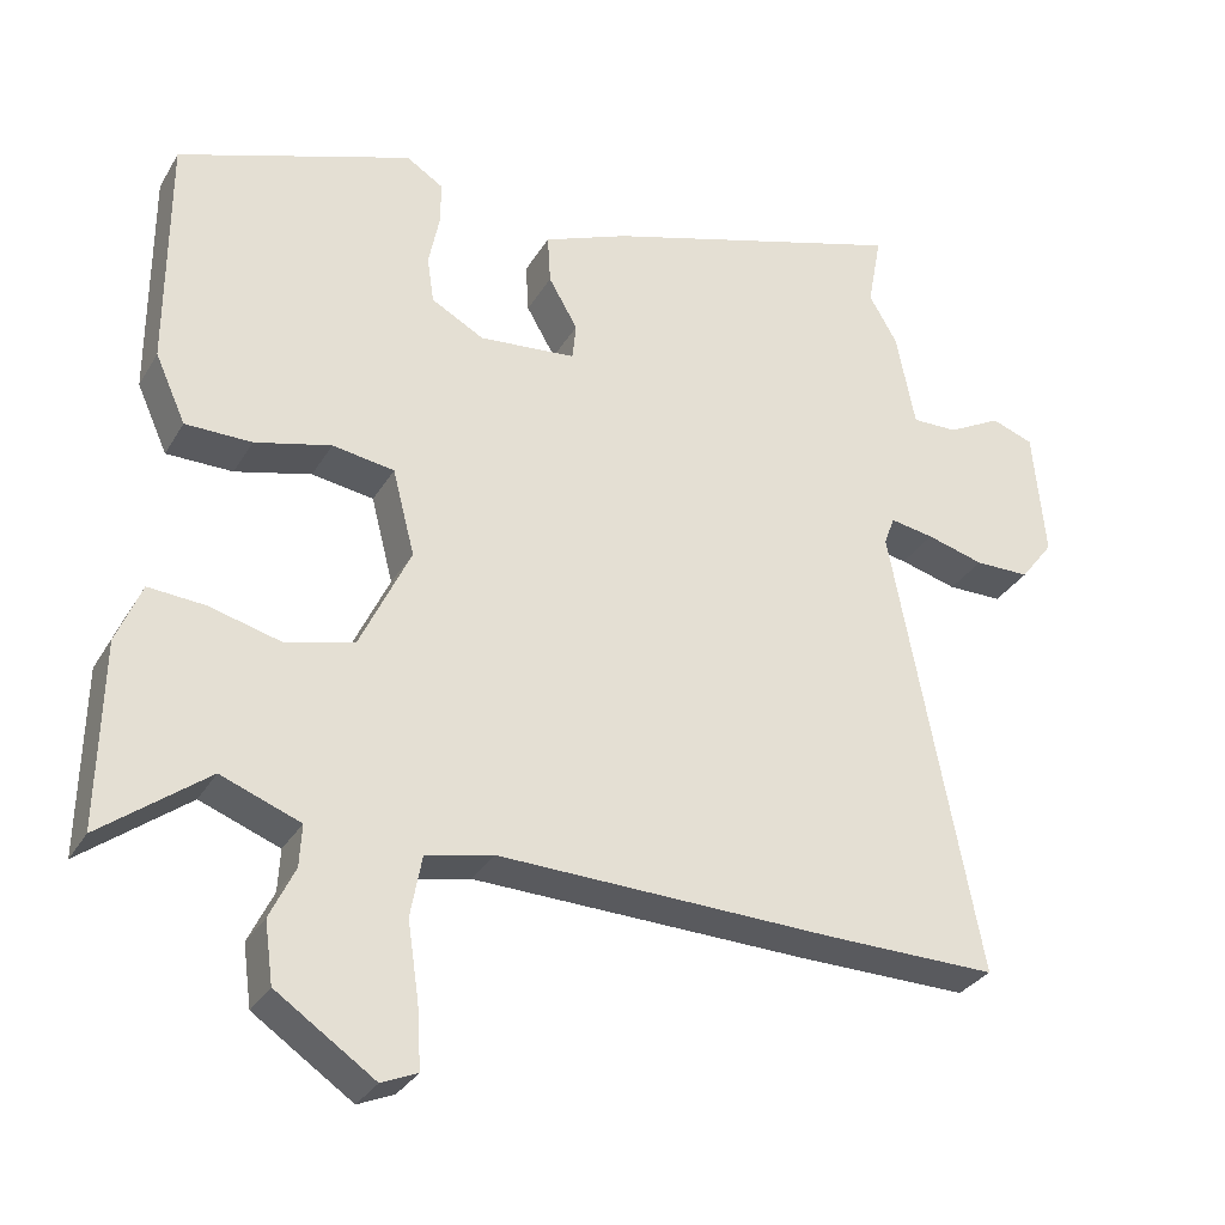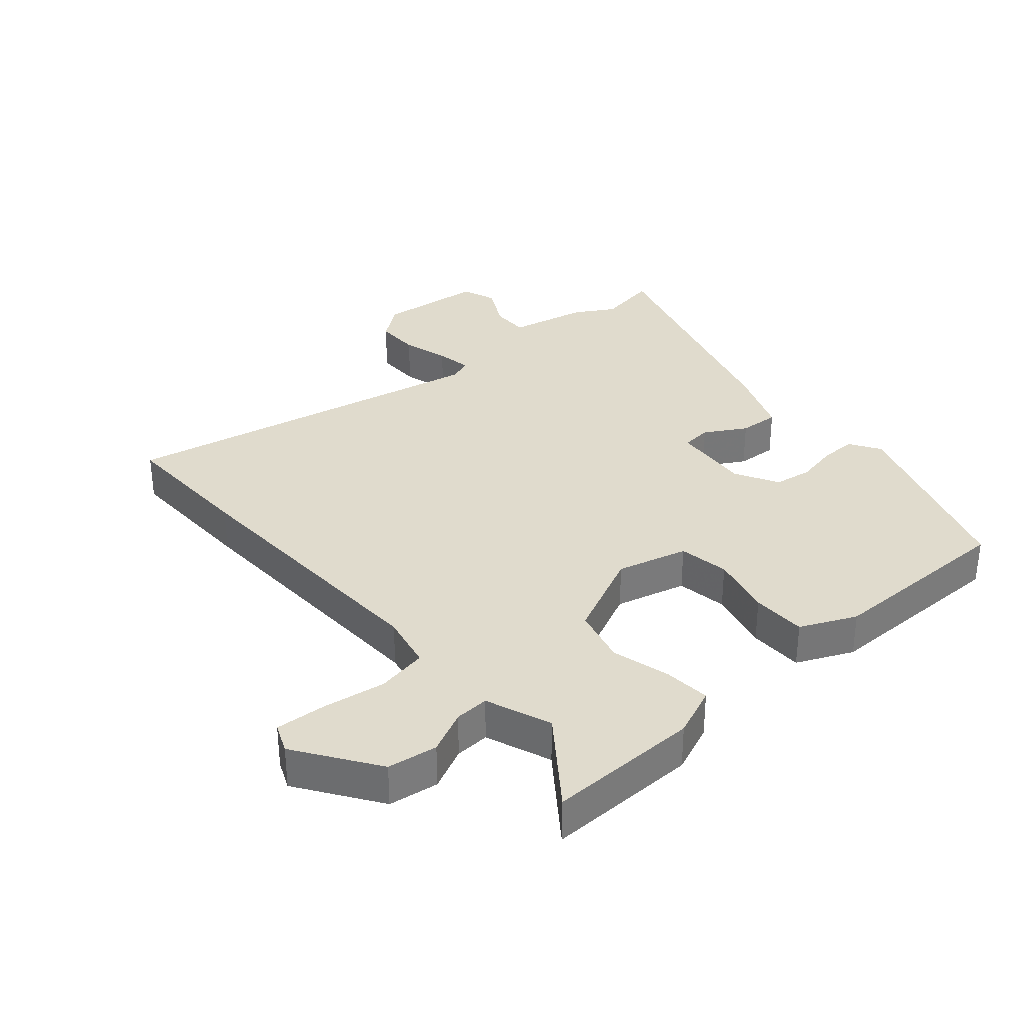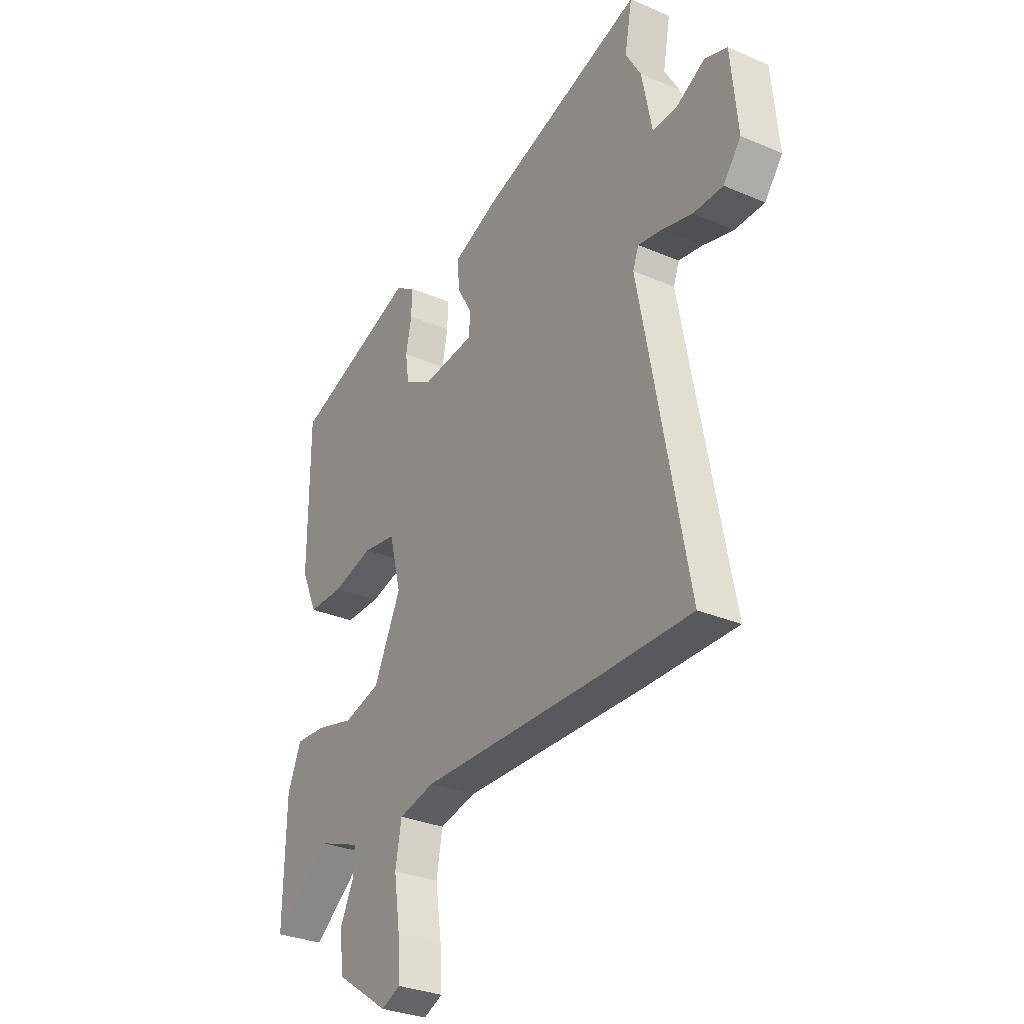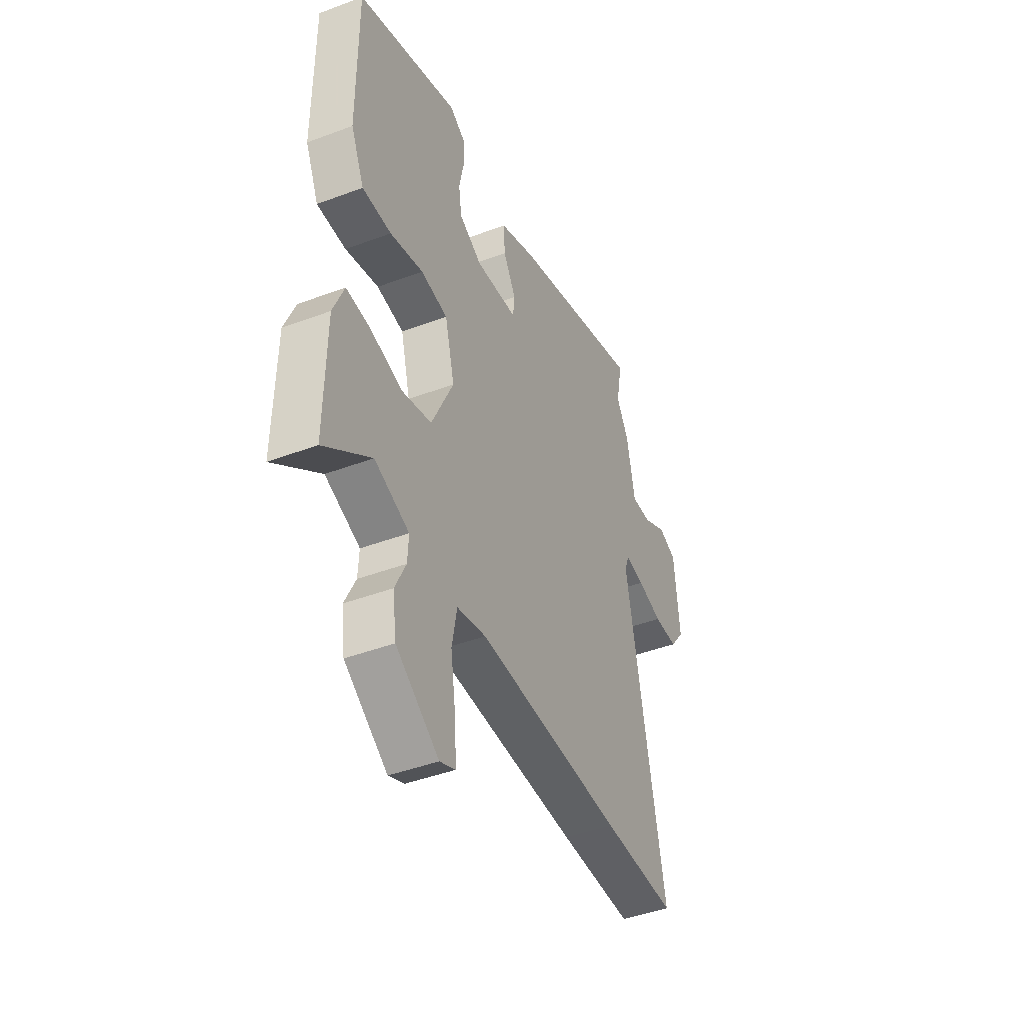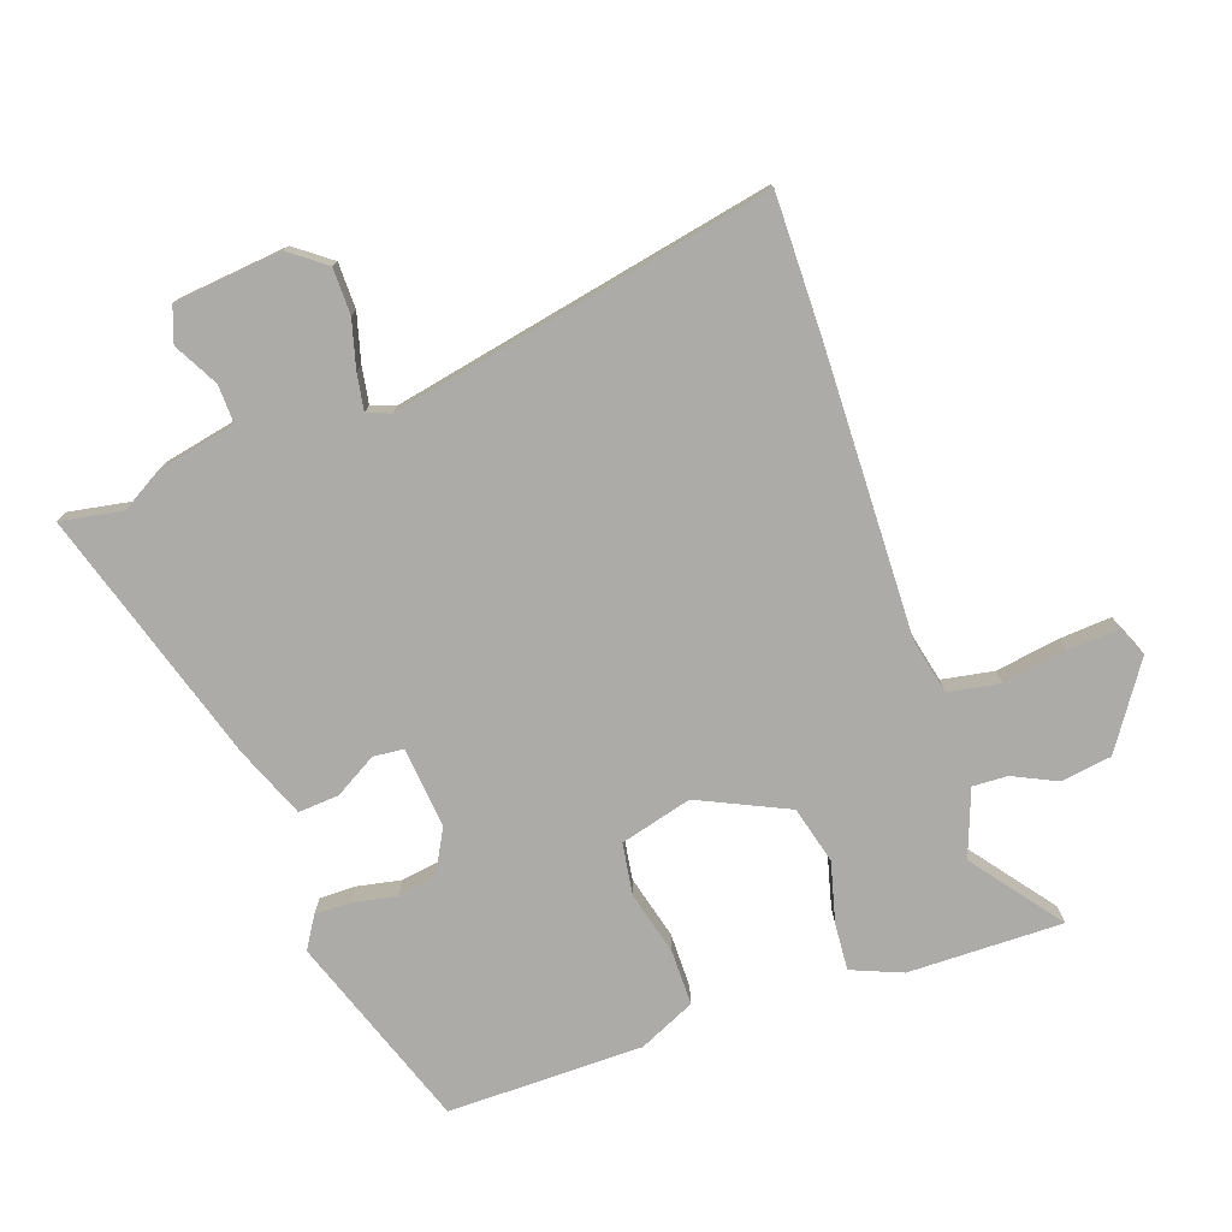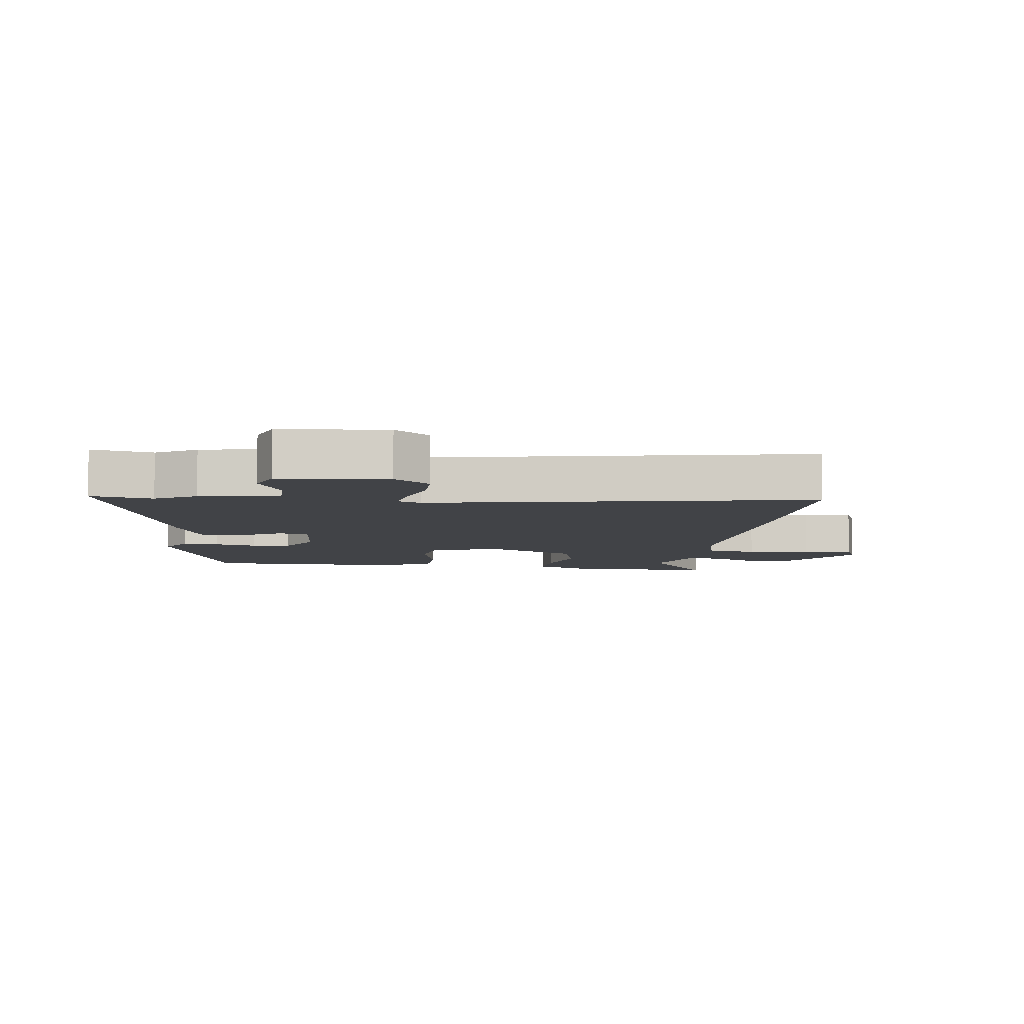
<metadata>
{"format":"obj","ext":"obj","renderer":"f3d","projection":"perspective","resolution":1024,"background":"white","views":[{"elev":-30.9,"azim":-25.7,"up":"+Z"},{"elev":33.3,"azim":-130.8,"up":"+Y"},{"elev":-30.7,"azim":58.4,"up":"+Z"},{"elev":-43.5,"azim":-66.1,"up":"+Z"},{"elev":-76.5,"azim":109.7,"up":"+Y"},{"elev":-6.9,"azim":82.5,"up":"+Y"}]}
</metadata>
<code>
v 0.617 0.07 -0.502
v 0.393 0.07 -0.498
v -0.05 0.07 -0.483
v -0.138 0.07 -0.502
v -0.153 0.07 -0.583
v -0.138 0.07 -0.684
v -0.133 0.07 -0.765
v -0.18 0.07 -0.785
v -0.309 0.07 -0.697
v -0.32 0.07 -0.617
v -0.287 0.07 -0.549
v -0.284 0.07 -0.494
v -0.388 0.07 -0.454
v -0.528 0.07 -0.559
v -0.523 0.07 -0.316
v -0.49 0.07 -0.237
v -0.416 0.07 -0.243
v -0.322 0.07 -0.268
v -0.232 0.07 -0.245
v -0.166 0.07 -0.106
v -0.195 0.07 0.007
v -0.276 0.07 0.02
v -0.376 0.07 -0.005
v -0.463 0.07 -0.004
v -0.503 0.07 0.085
v -0.502 0.07 0.392
v -0.196 0.07 0.497
v -0.147 0.07 0.466
v -0.148 0.07 0.409
v -0.162 0.07 0.341
v -0.153 0.07 0.28
v -0.084 0.07 0.242
v 0.043 0.07 0.253
v 0.048 0.07 0.301
v 0.01 0.07 0.367
v 0.006 0.07 0.431
v 0.117 0.07 0.475
v 0.518 0.07 0.595
v 0.5 0.07 0.498
v 0.537 0.07 0.434
v 0.562 0.07 0.309
v 0.622 0.07 0.31
v 0.692 0.07 0.347
v 0.747 0.07 0.327
v 0.763 0.07 0.158
v 0.72 0.07 0.102
v 0.648 0.07 0.102
v 0.573 0.07 0.123
v 0.516 0.07 0.133
v 0.502 0.07 0.096
v 0.617 0 -0.502
v 0.393 0 -0.498
v -0.05 0 -0.483
v -0.138 0 -0.502
v -0.153 0 -0.583
v -0.138 0 -0.684
v -0.133 0 -0.765
v -0.18 0 -0.785
v -0.309 0 -0.697
v -0.32 0 -0.617
v -0.287 0 -0.549
v -0.284 0 -0.494
v -0.388 0 -0.454
v -0.528 0 -0.559
v -0.523 0 -0.316
v -0.49 0 -0.237
v -0.416 0 -0.243
v -0.322 0 -0.268
v -0.232 0 -0.245
v -0.166 0 -0.106
v -0.195 0 0.007
v -0.276 0 0.02
v -0.376 0 -0.005
v -0.463 0 -0.004
v -0.503 0 0.085
v -0.502 0 0.392
v -0.196 0 0.497
v -0.147 0 0.466
v -0.148 0 0.409
v -0.162 0 0.341
v -0.153 0 0.28
v -0.084 0 0.242
v 0.043 0 0.253
v 0.048 0 0.301
v 0.01 0 0.367
v 0.006 0 0.431
v 0.117 0 0.475
v 0.518 0 0.595
v 0.5 0 0.498
v 0.537 0 0.434
v 0.562 0 0.309
v 0.622 0 0.31
v 0.692 0 0.347
v 0.747 0 0.327
v 0.763 0 0.158
v 0.72 0 0.102
v 0.648 0 0.102
v 0.573 0 0.123
v 0.516 0 0.133
v 0.502 0 0.096
f 45 46 47 48
f 45 48 49
f 42 43 44 45
f 41 42 45 49
f 39 40 41 49
f 36 37 38 39
f 34 35 36 39
f 33 34 39 49
f 32 33 49 50
f 27 28 29 30
f 27 30 31
f 26 27 31
f 25 26 31 32
f 22 23 24 25
f 21 22 25 32
f 15 16 17 18
f 13 14 15 18
f 12 13 18 19
f 11 12 19 20
f 9 10 11
f 8 9 11 20
f 5 6 7 8
f 50 1 2 3
f 50 3 4
f 20 21 32 50
f 20 50 4
f 5 8 20
f 4 5 20
f 98 97 96 95
f 99 98 95
f 95 94 93 92
f 99 95 92 91
f 99 91 90 89
f 89 88 87 86
f 89 86 85 84
f 99 89 84 83
f 100 99 83 82
f 80 79 78 77
f 81 80 77
f 81 77 76
f 82 81 76 75
f 75 74 73 72
f 82 75 72 71
f 68 67 66 65
f 68 65 64 63
f 69 68 63 62
f 70 69 62 61
f 61 60 59
f 70 61 59 58
f 58 57 56 55
f 53 52 51 100
f 54 53 100
f 100 82 71 70
f 54 100 70
f 70 58 55
f 70 55 54
f 1 51 52 2
f 2 52 53 3
f 3 53 54 4
f 4 54 55 5
f 5 55 56 6
f 6 56 57 7
f 7 57 58 8
f 8 58 59 9
f 9 59 60 10
f 10 60 61 11
f 11 61 62 12
f 12 62 63 13
f 13 63 64 14
f 14 64 65 15
f 15 65 66 16
f 16 66 67 17
f 17 67 68 18
f 18 68 69 19
f 19 69 70 20
f 20 70 71 21
f 21 71 72 22
f 22 72 73 23
f 23 73 74 24
f 24 74 75 25
f 25 75 76 26
f 26 76 77 27
f 27 77 78 28
f 28 78 79 29
f 29 79 80 30
f 30 80 81 31
f 31 81 82 32
f 32 82 83 33
f 33 83 84 34
f 34 84 85 35
f 35 85 86 36
f 36 86 87 37
f 37 87 88 38
f 38 88 89 39
f 39 89 90 40
f 40 90 91 41
f 41 91 92 42
f 42 92 93 43
f 43 93 94 44
f 44 94 95 45
f 45 95 96 46
f 46 96 97 47
f 47 97 98 48
f 48 98 99 49
f 49 99 100 50
f 50 100 51 1

</code>
